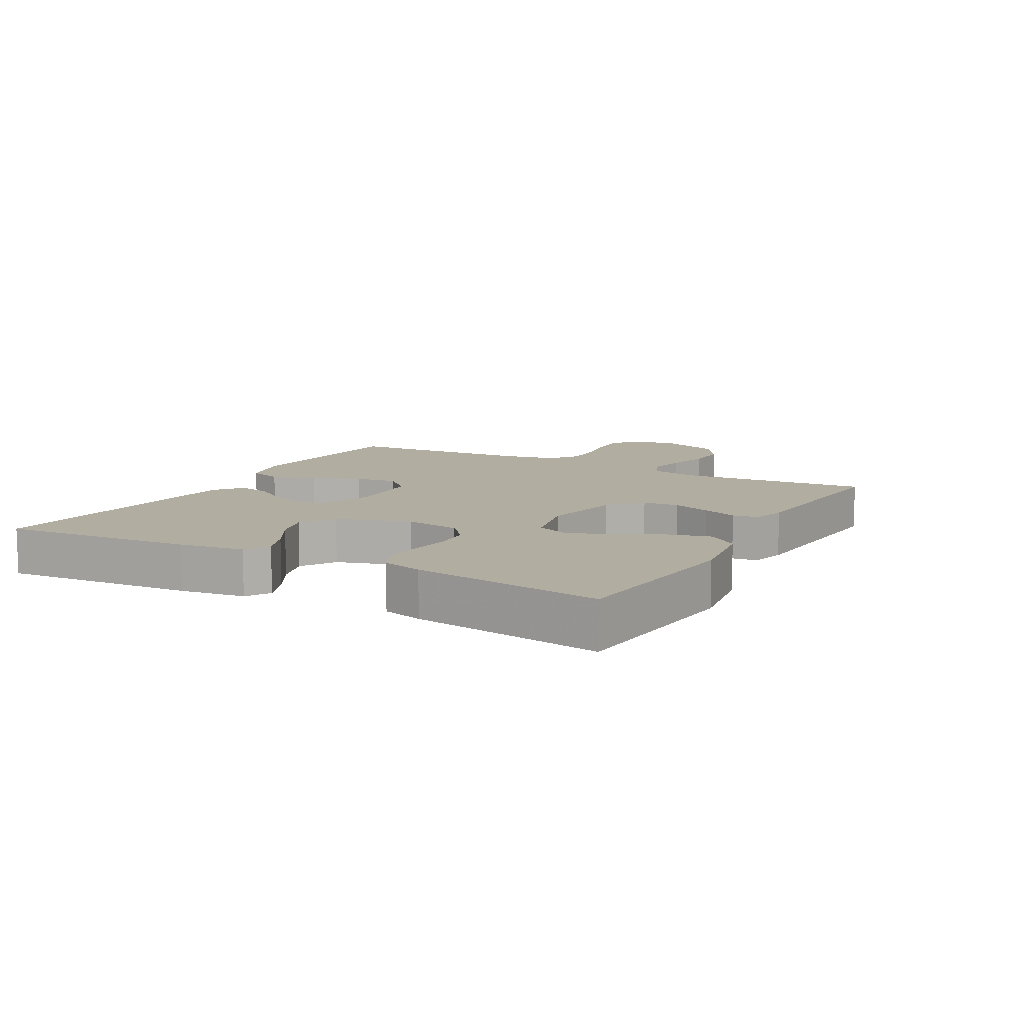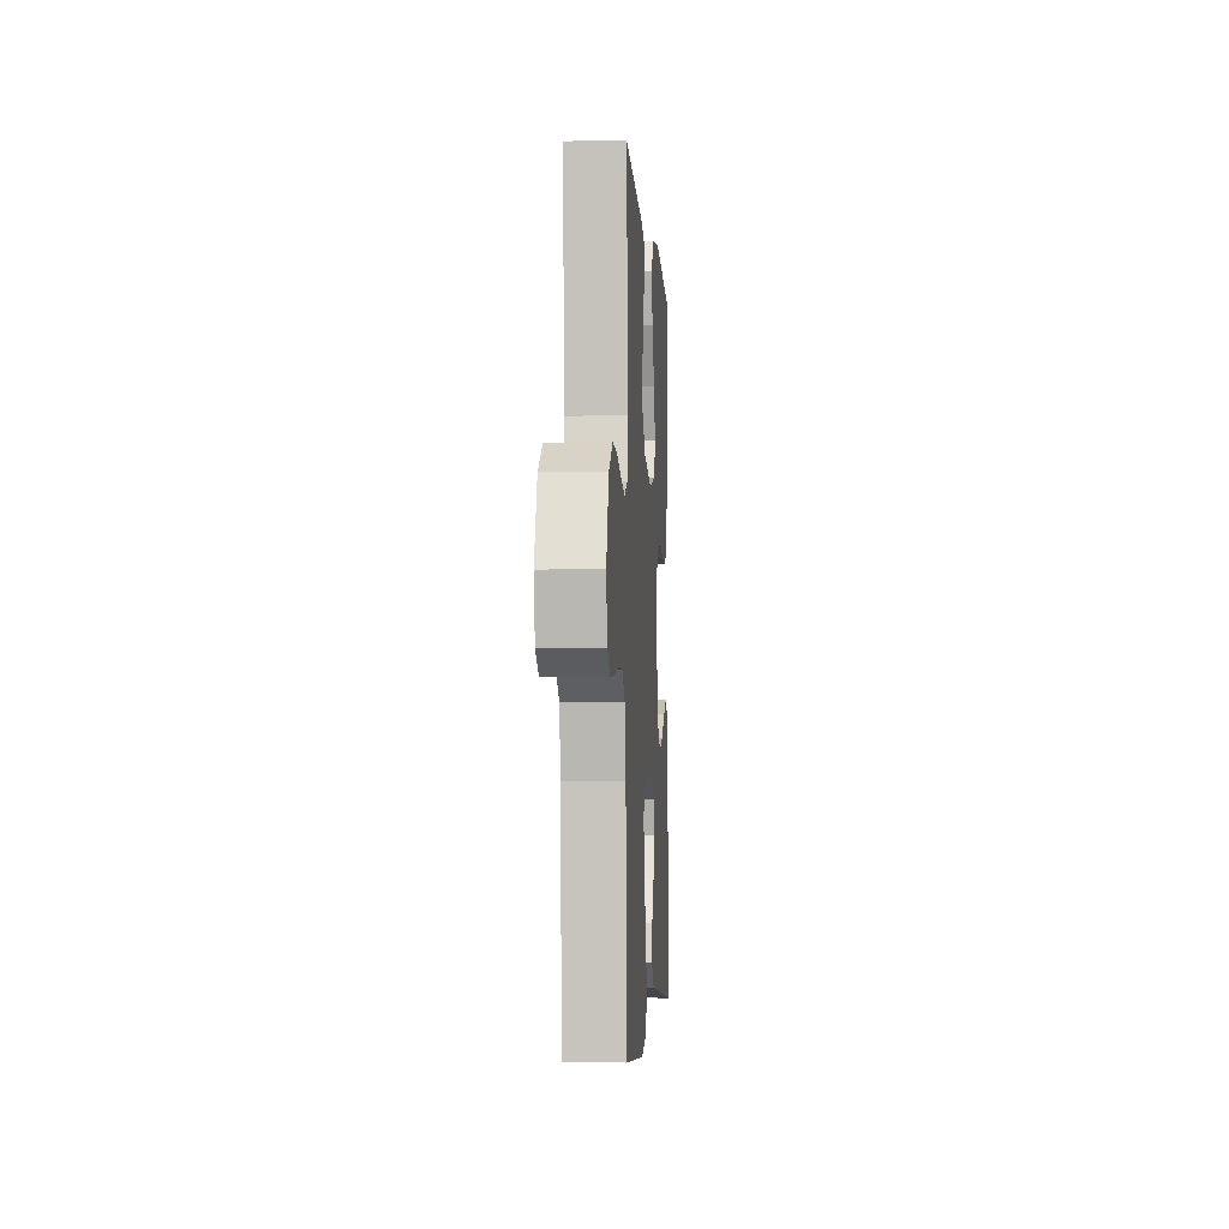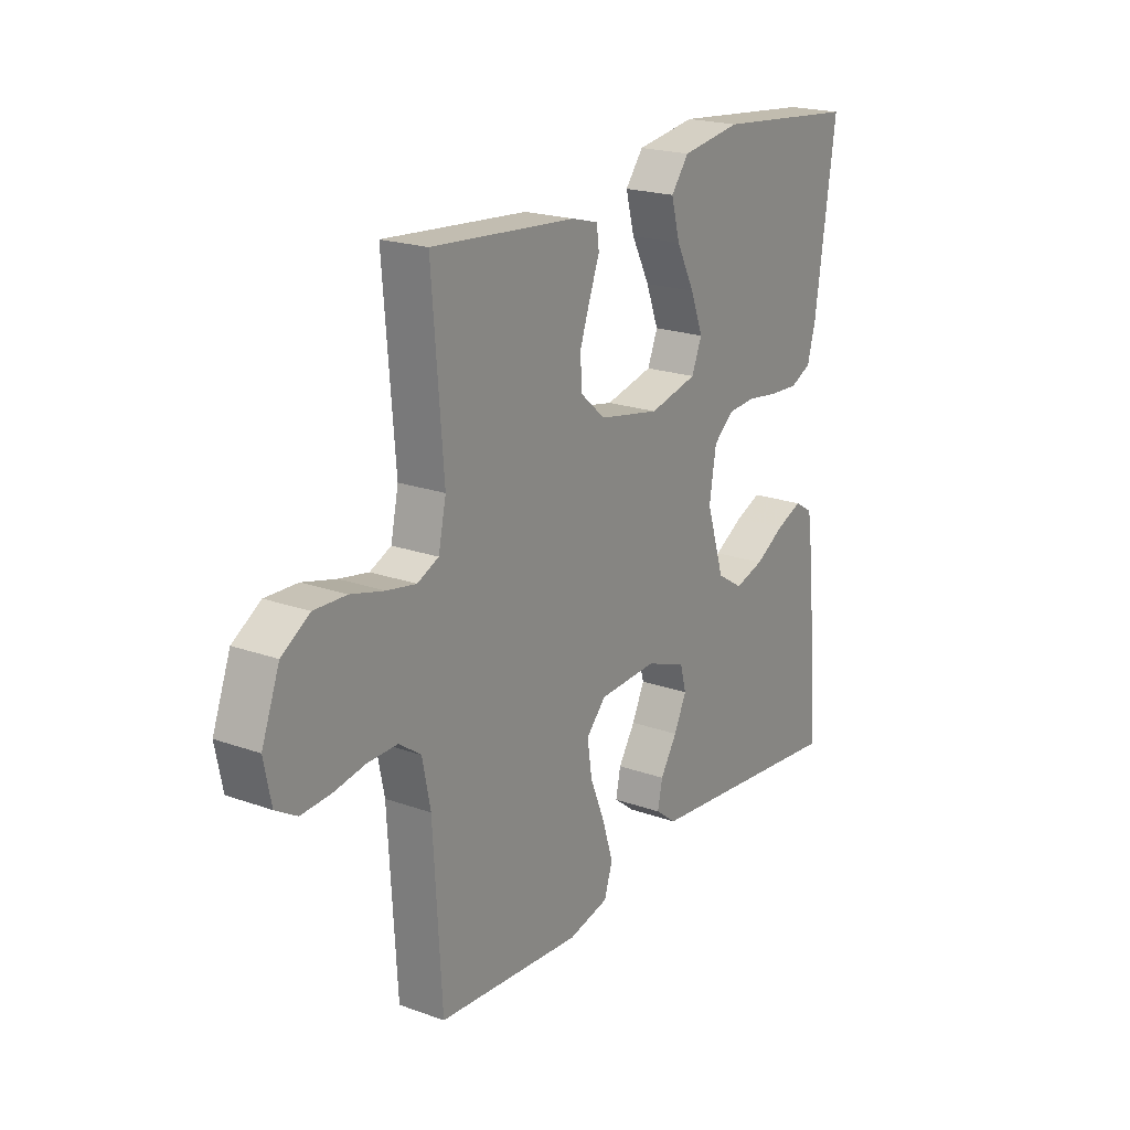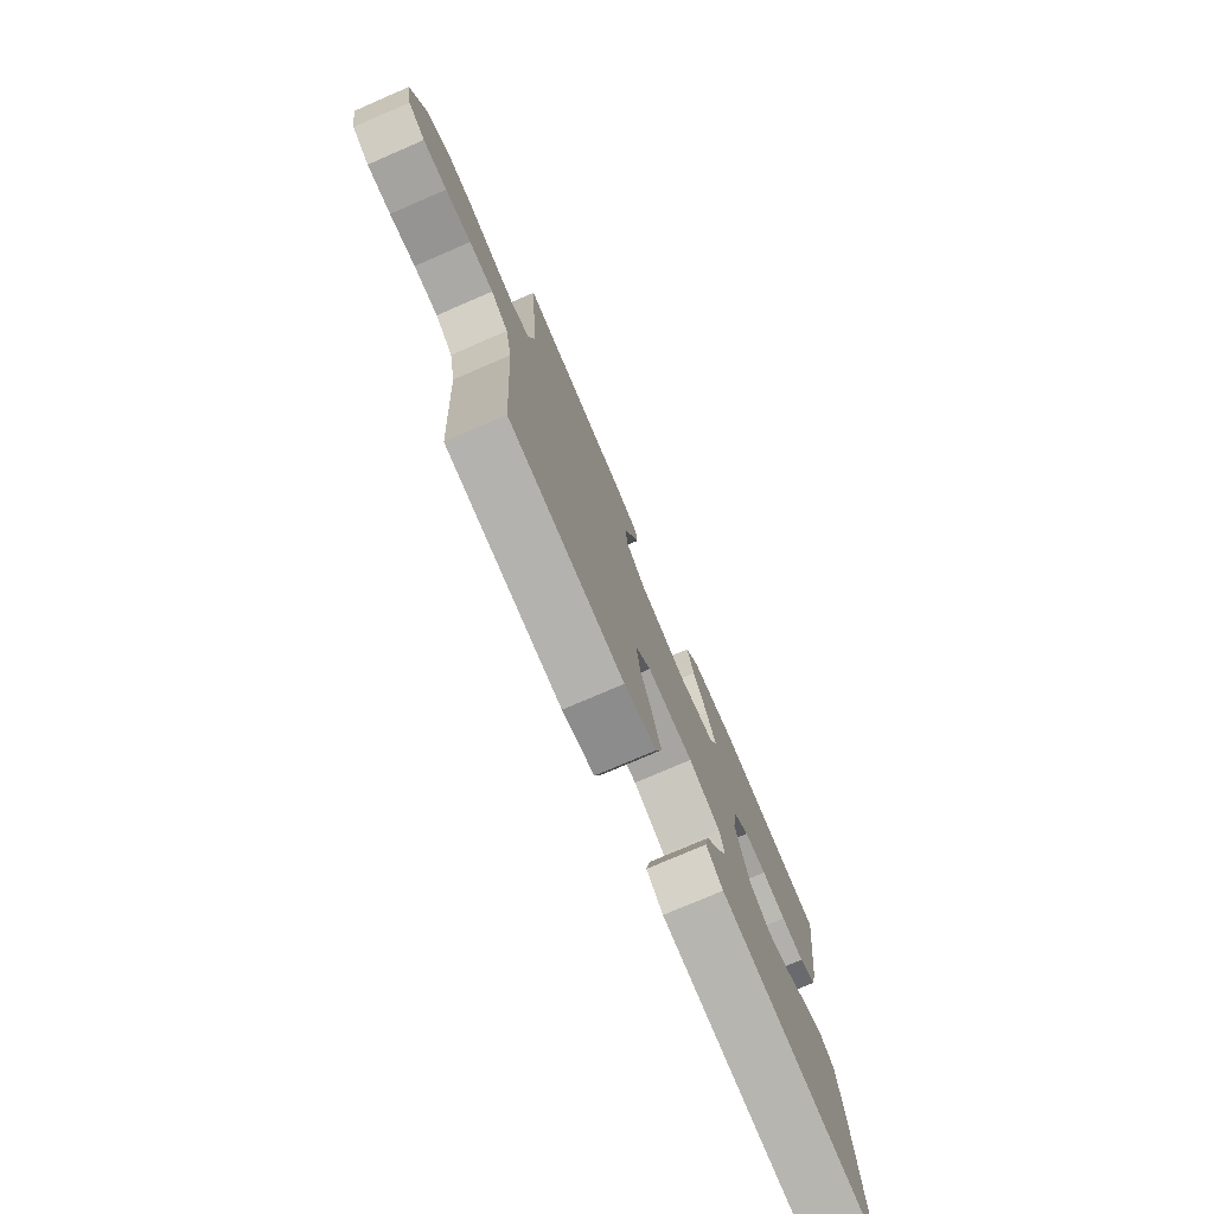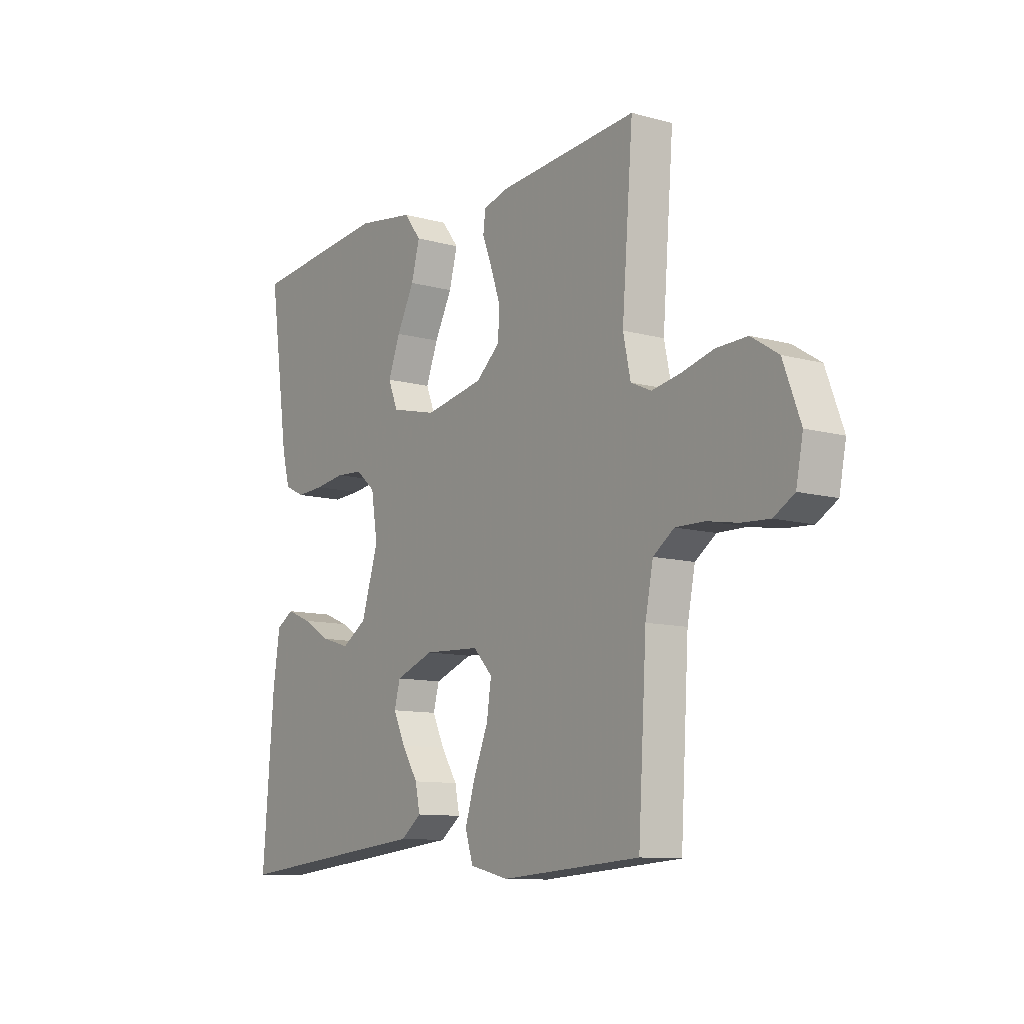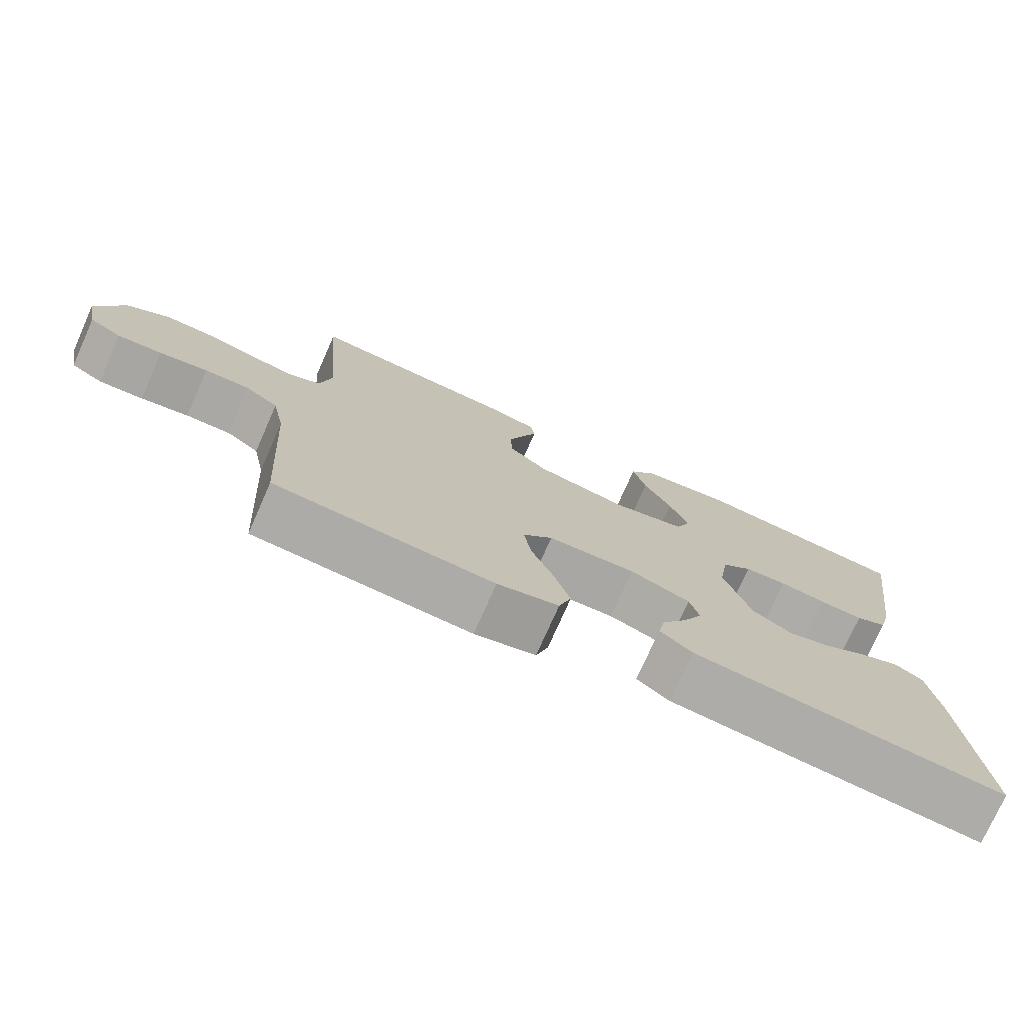
<metadata>
{"format":"obj","ext":"obj","renderer":"f3d","projection":"perspective","resolution":1024,"background":"white","views":[{"elev":10.3,"azim":-61.0,"up":"+Y"},{"elev":-4.1,"azim":93.7,"up":"+Z"},{"elev":20.6,"azim":123.0,"up":"+Z"},{"elev":-76.3,"azim":113.3,"up":"+Z"},{"elev":-10.6,"azim":55.3,"up":"+Z"},{"elev":-75.4,"azim":156.1,"up":"+Z"}]}
</metadata>
<code>
v -0.5 0.07 -0.5
v -0.476 0.07 -0.2
v -0.461 0.07 -0.098
v -0.423 0.07 -0.075
v -0.369 0.07 -0.097
v -0.307 0.07 -0.133
v -0.246 0.07 -0.151
v -0.192 0.07 -0.117
v -0.155 0.07 0
v -0.169 0.07 0.087
v -0.211 0.07 0.123
v -0.27 0.07 0.127
v -0.335 0.07 0.118
v -0.396 0.07 0.115
v -0.44 0.07 0.136
v -0.457 0.07 0.2
v -0.5 0.07 0.5
v -0.2 0.07 0.529
v -0.076 0.07 0.51
v -0.039 0.07 0.462
v -0.057 0.07 0.395
v -0.095 0.07 0.322
v -0.121 0.07 0.254
v -0.1 0.07 0.202
v 0 0.07 0.178
v 0.127 0.07 0.202
v 0.179 0.07 0.247
v 0.182 0.07 0.305
v 0.161 0.07 0.366
v 0.14 0.07 0.421
v 0.145 0.07 0.461
v 0.2 0.07 0.476
v 0.5 0.07 0.5
v 0.476 0.07 0.2
v 0.492 0.07 0.125
v 0.536 0.07 0.105
v 0.597 0.07 0.116
v 0.666 0.07 0.134
v 0.733 0.07 0.136
v 0.791 0.07 0.099
v 0.828 0.07 0
v 0.813 0.07 -0.075
v 0.769 0.07 -0.101
v 0.708 0.07 -0.097
v 0.642 0.07 -0.085
v 0.58 0.07 -0.084
v 0.535 0.07 -0.116
v 0.518 0.07 -0.2
v 0.5 0.07 -0.5
v 0.2 0.07 -0.521
v 0.116 0.07 -0.501
v 0.099 0.07 -0.448
v 0.121 0.07 -0.377
v 0.152 0.07 -0.302
v 0.162 0.07 -0.236
v 0.121 0.07 -0.192
v 0 0.07 -0.186
v -0.083 0.07 -0.217
v -0.096 0.07 -0.264
v -0.07 0.07 -0.319
v -0.035 0.07 -0.374
v -0.025 0.07 -0.423
v -0.069 0.07 -0.457
v -0.2 0.07 -0.47
v -0.5 0 -0.5
v -0.476 0 -0.2
v -0.461 0 -0.098
v -0.423 0 -0.075
v -0.369 0 -0.097
v -0.307 0 -0.133
v -0.246 0 -0.151
v -0.192 0 -0.117
v -0.155 0 0
v -0.169 0 0.087
v -0.211 0 0.123
v -0.27 0 0.127
v -0.335 0 0.118
v -0.396 0 0.115
v -0.44 0 0.136
v -0.457 0 0.2
v -0.5 0 0.5
v -0.2 0 0.529
v -0.076 0 0.51
v -0.039 0 0.462
v -0.057 0 0.395
v -0.095 0 0.322
v -0.121 0 0.254
v -0.1 0 0.202
v 0 0 0.178
v 0.127 0 0.202
v 0.179 0 0.247
v 0.182 0 0.305
v 0.161 0 0.366
v 0.14 0 0.421
v 0.145 0 0.461
v 0.2 0 0.476
v 0.5 0 0.5
v 0.476 0 0.2
v 0.492 0 0.125
v 0.536 0 0.105
v 0.597 0 0.116
v 0.666 0 0.134
v 0.733 0 0.136
v 0.791 0 0.099
v 0.828 0 0
v 0.813 0 -0.075
v 0.769 0 -0.101
v 0.708 0 -0.097
v 0.642 0 -0.085
v 0.58 0 -0.084
v 0.535 0 -0.116
v 0.518 0 -0.2
v 0.5 0 -0.5
v 0.2 0 -0.521
v 0.116 0 -0.501
v 0.099 0 -0.448
v 0.121 0 -0.377
v 0.152 0 -0.302
v 0.162 0 -0.236
v 0.121 0 -0.192
v 0 0 -0.186
v -0.083 0 -0.217
v -0.096 0 -0.264
v -0.07 0 -0.319
v -0.035 0 -0.374
v -0.025 0 -0.423
v -0.069 0 -0.457
v -0.2 0 -0.47
f 61 62 63 64
f 60 61 64 1
f 59 60 1 2
f 58 59 2 3
f 51 52 53 54
f 49 50 51 54
f 48 49 54 55
f 47 48 55 56
f 42 43 44 45
f 42 45 46
f 41 42 46
f 40 41 46
f 37 38 39 40
f 36 37 40 46
f 35 36 46 47
f 31 32 33 34
f 29 30 31 34
f 28 29 34 35
f 27 28 35 47
f 19 20 21 22
f 19 22 23
f 18 19 23
f 17 18 23
f 16 17 23 24
f 12 13 14 15
f 12 15 16 24
f 3 4 5 6
f 3 6 7
f 58 3 7
f 57 58 7 8
f 56 57 8 9
f 26 27 47 56
f 25 26 56 9
f 11 12 24 25
f 10 11 25
f 9 10 25
f 128 127 126 125
f 65 128 125 124
f 66 65 124 123
f 67 66 123 122
f 118 117 116 115
f 118 115 114 113
f 119 118 113 112
f 120 119 112 111
f 109 108 107 106
f 110 109 106
f 110 106 105
f 110 105 104
f 104 103 102 101
f 110 104 101 100
f 111 110 100 99
f 98 97 96 95
f 98 95 94 93
f 99 98 93 92
f 111 99 92 91
f 86 85 84 83
f 87 86 83
f 87 83 82
f 87 82 81
f 88 87 81 80
f 79 78 77 76
f 88 80 79 76
f 70 69 68 67
f 71 70 67
f 71 67 122
f 72 71 122 121
f 73 72 121 120
f 120 111 91 90
f 73 120 90 89
f 89 88 76 75
f 89 75 74
f 89 74 73
f 1 65 66 2
f 2 66 67 3
f 3 67 68 4
f 4 68 69 5
f 5 69 70 6
f 6 70 71 7
f 7 71 72 8
f 8 72 73 9
f 9 73 74 10
f 10 74 75 11
f 11 75 76 12
f 12 76 77 13
f 13 77 78 14
f 14 78 79 15
f 15 79 80 16
f 16 80 81 17
f 17 81 82 18
f 18 82 83 19
f 19 83 84 20
f 20 84 85 21
f 21 85 86 22
f 22 86 87 23
f 23 87 88 24
f 24 88 89 25
f 25 89 90 26
f 26 90 91 27
f 27 91 92 28
f 28 92 93 29
f 29 93 94 30
f 30 94 95 31
f 31 95 96 32
f 32 96 97 33
f 33 97 98 34
f 34 98 99 35
f 35 99 100 36
f 36 100 101 37
f 37 101 102 38
f 38 102 103 39
f 39 103 104 40
f 40 104 105 41
f 41 105 106 42
f 42 106 107 43
f 43 107 108 44
f 44 108 109 45
f 45 109 110 46
f 46 110 111 47
f 47 111 112 48
f 48 112 113 49
f 49 113 114 50
f 50 114 115 51
f 51 115 116 52
f 52 116 117 53
f 53 117 118 54
f 54 118 119 55
f 55 119 120 56
f 56 120 121 57
f 57 121 122 58
f 58 122 123 59
f 59 123 124 60
f 60 124 125 61
f 61 125 126 62
f 62 126 127 63
f 63 127 128 64
f 64 128 65 1

</code>
